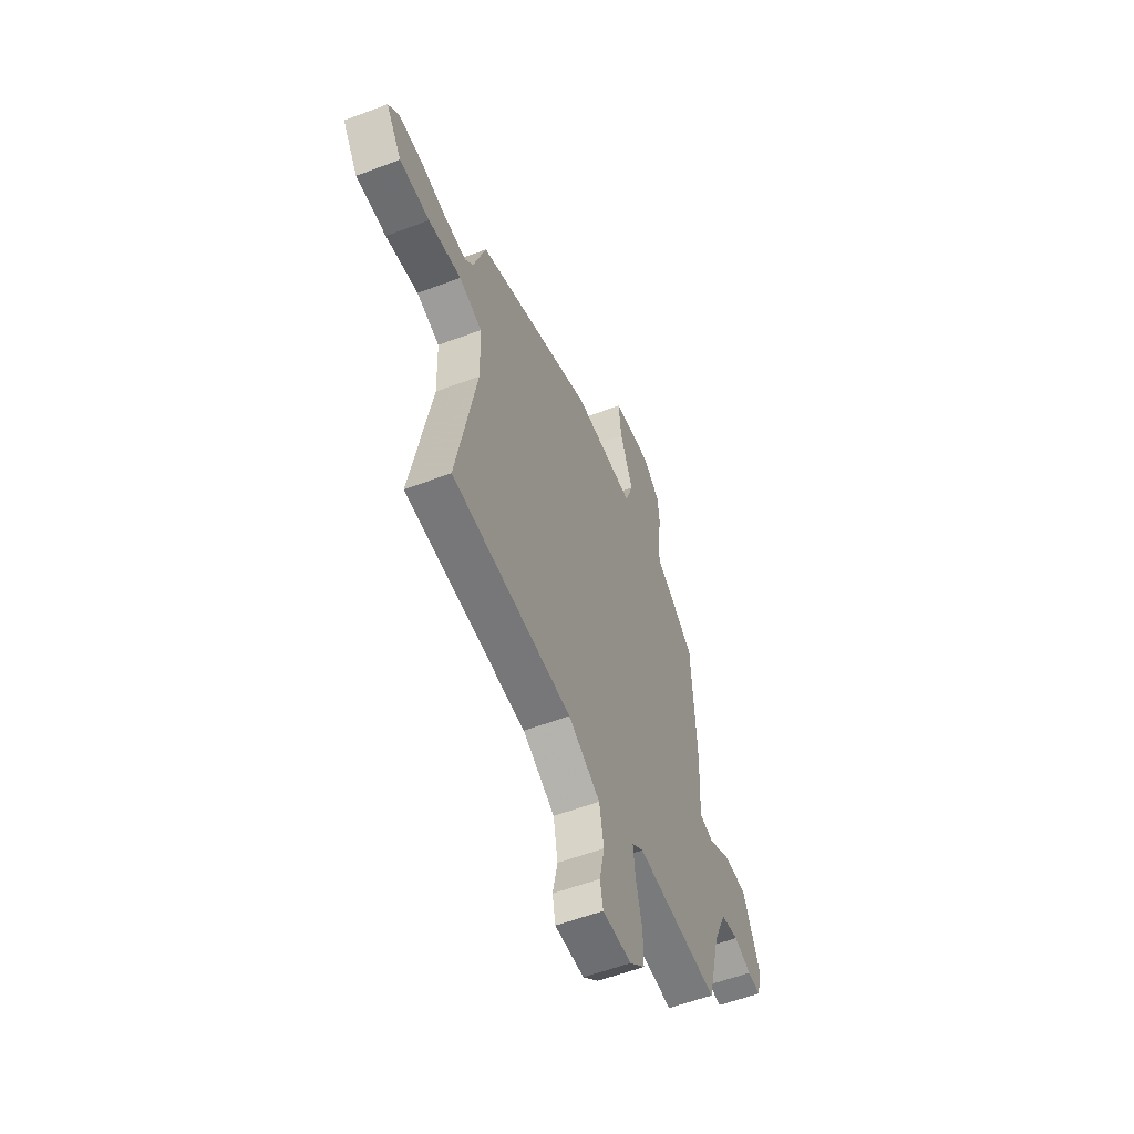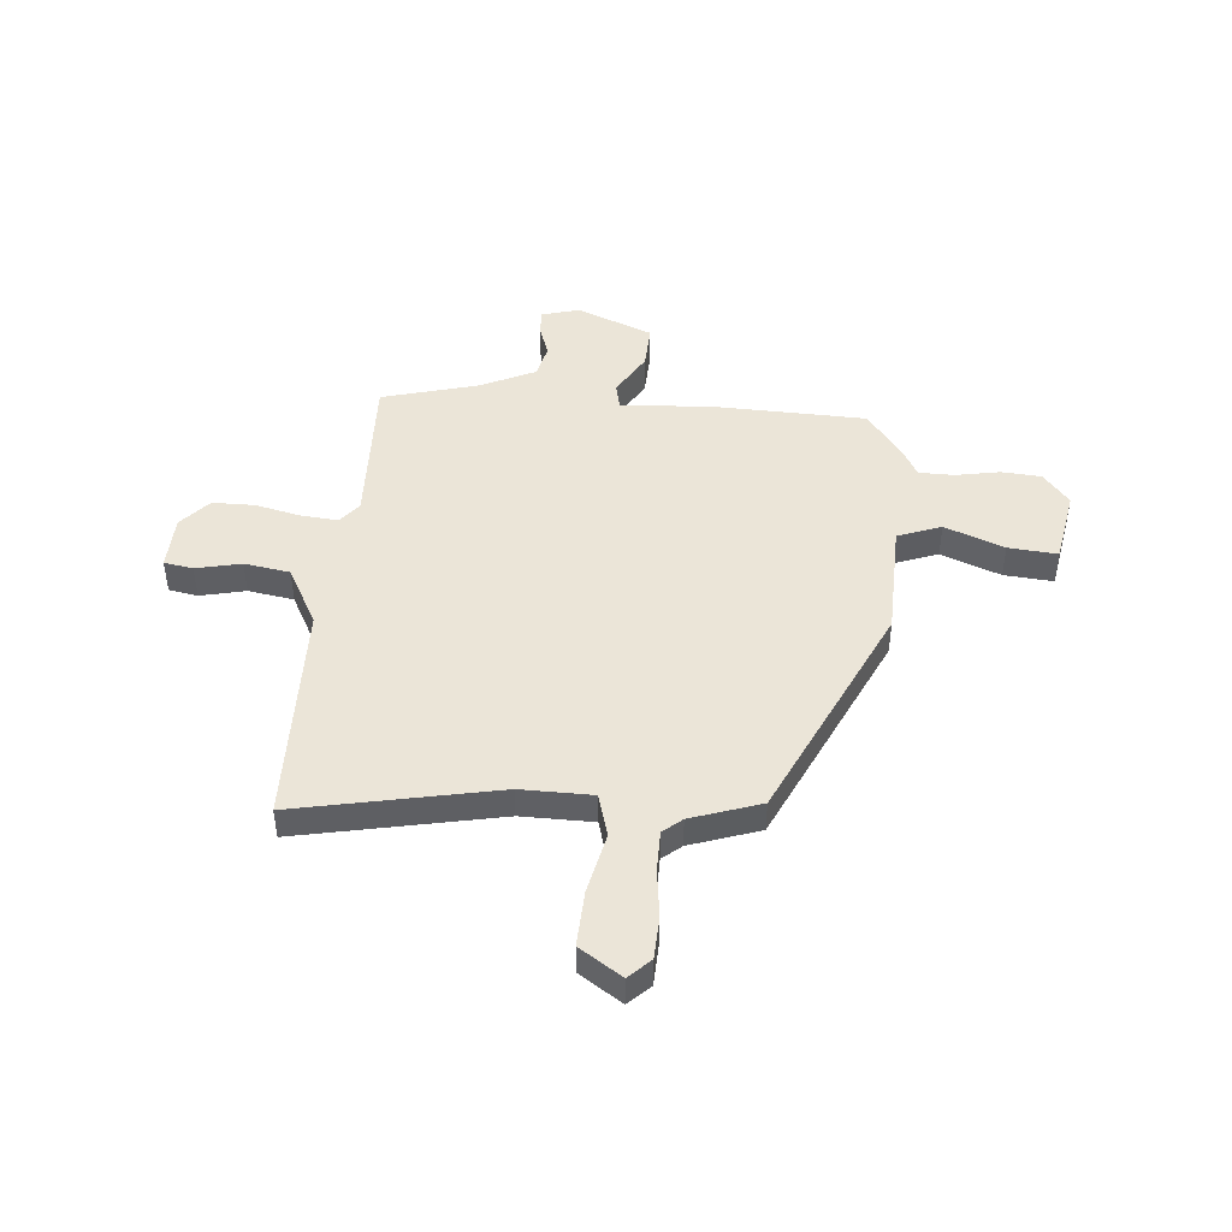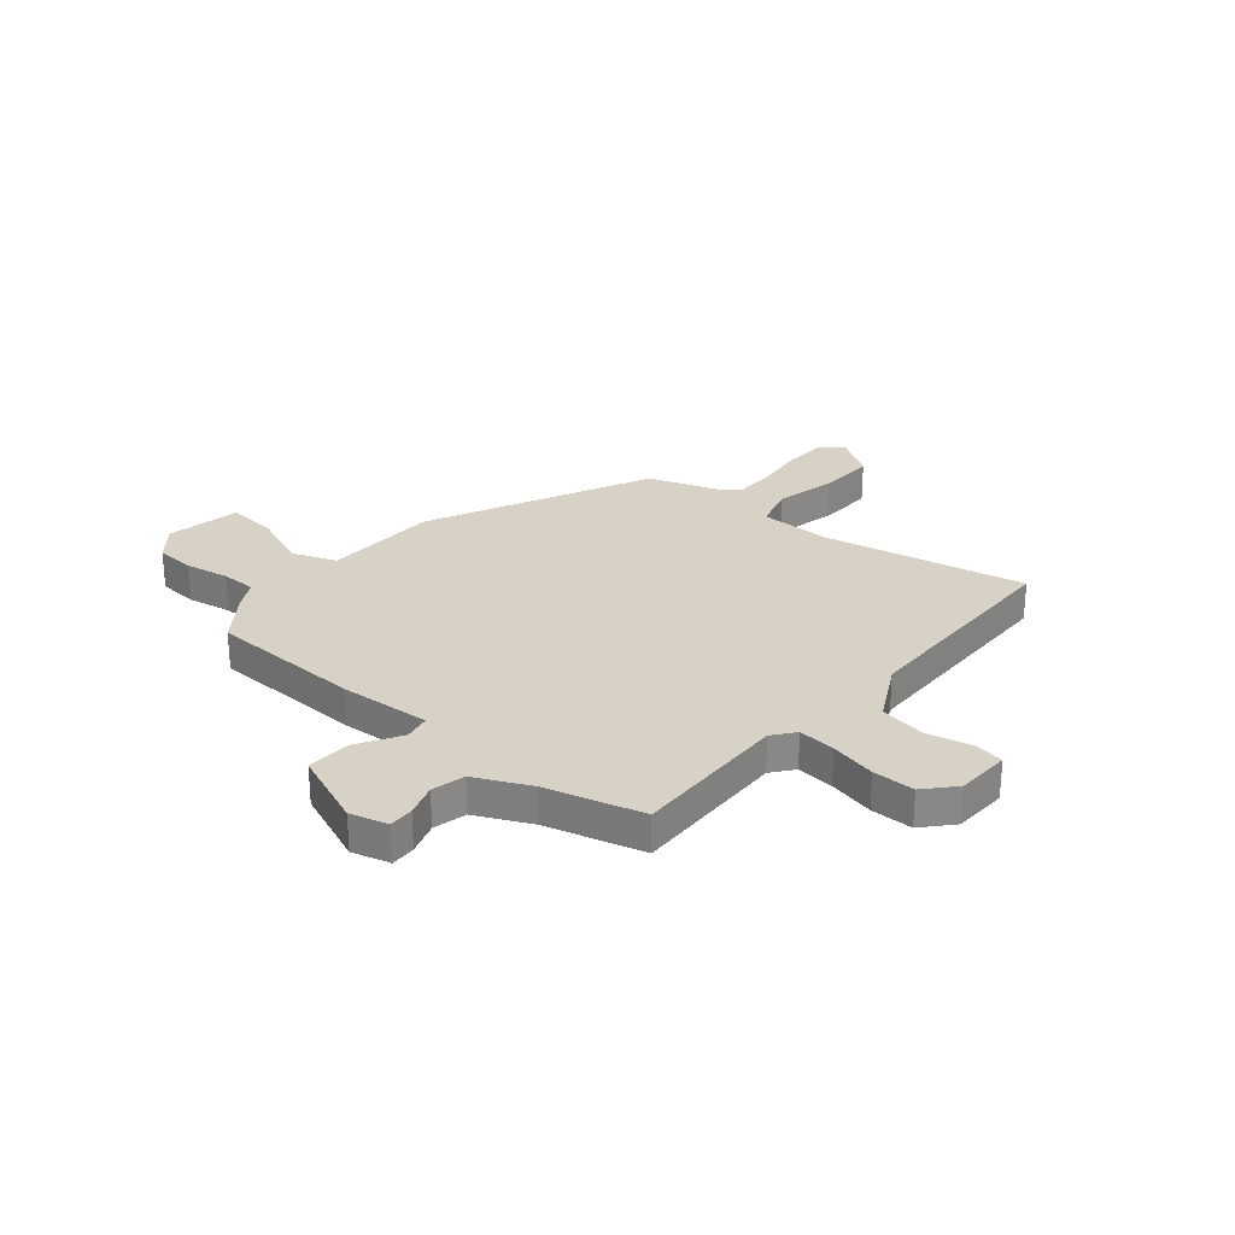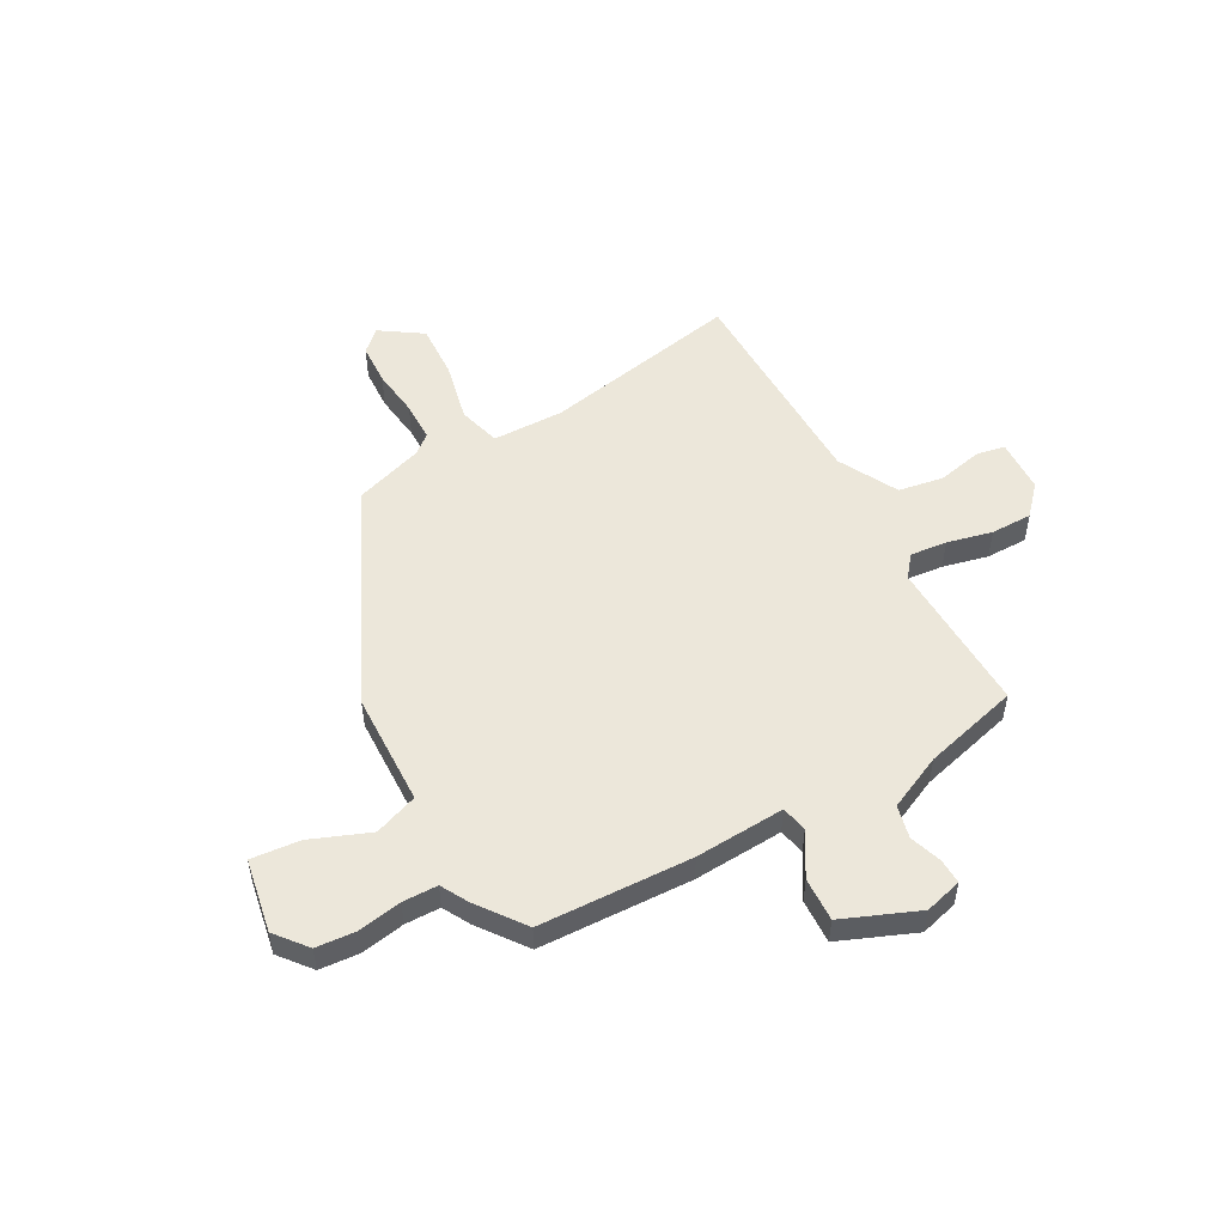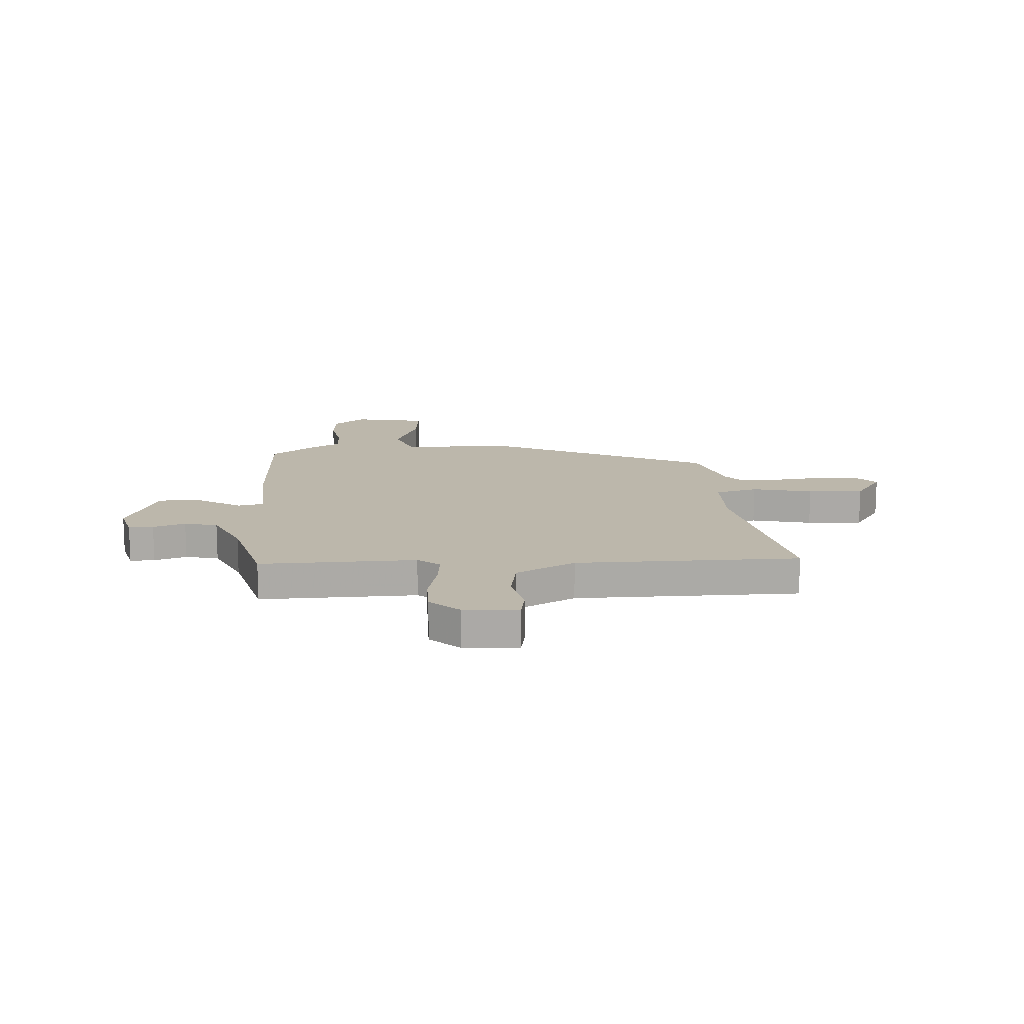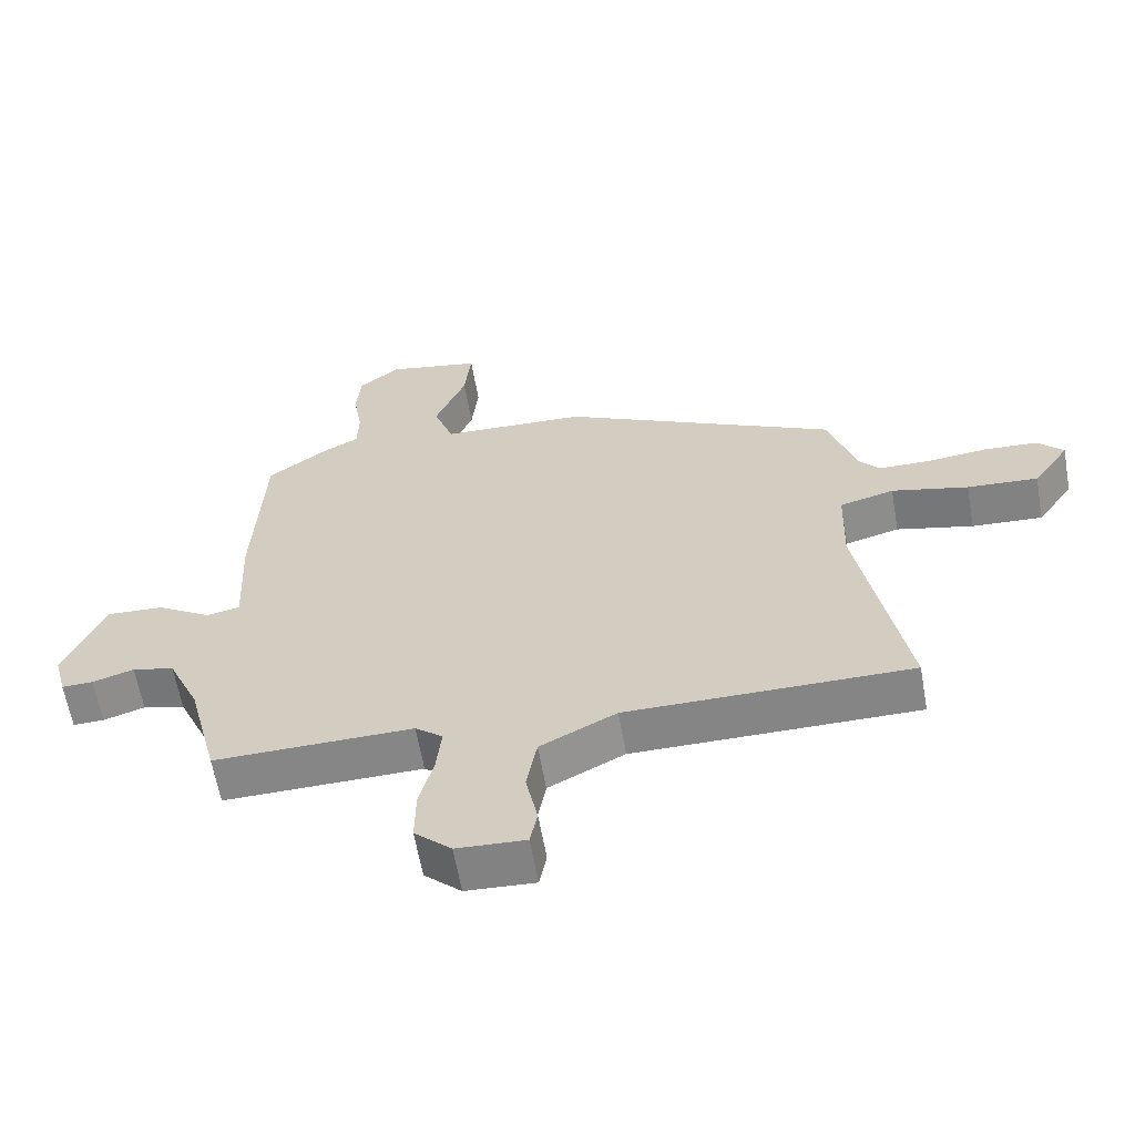
<metadata>
{"format":"obj","ext":"obj","renderer":"f3d","projection":"perspective","resolution":1024,"background":"white","views":[{"elev":-57.3,"azim":-68.5,"up":"+Z"},{"elev":46.0,"azim":-86.2,"up":"+Y"},{"elev":27.6,"azim":129.1,"up":"+Y"},{"elev":52.0,"azim":60.3,"up":"+Y"},{"elev":14.5,"azim":175.7,"up":"+Y"},{"elev":-61.8,"azim":-170.0,"up":"+Z"}]}
</metadata>
<code>
v 0.502 0.07 -0.465
v 0.199 0.07 -0.461
v 0.157 0.07 -0.495
v 0.165 0.07 -0.567
v 0.187 0.07 -0.655
v 0.188 0.07 -0.736
v 0.132 0.07 -0.788
v 0.027 0.07 -0.794
v 0.016 0.07 -0.738
v 0.034 0.07 -0.65
v 0.018 0.07 -0.562
v -0.098 0.07 -0.503
v -0.531 0.07 -0.504
v -0.46 0.07 -0.114
v -0.464 0.07 0.025
v -0.547 0.07 0.047
v -0.664 0.07 0.019
v -0.772 0.07 0.012
v -0.828 0.07 0.093
v -0.789 0.07 0.135
v -0.707 0.07 0.14
v -0.613 0.07 0.13
v -0.535 0.07 0.132
v -0.505 0.07 0.169
v -0.462 0.07 0.304
v -0.039 0.07 0.512
v 0.183 0.07 0.522
v 0.213 0.07 0.607
v 0.166 0.07 0.721
v 0.156 0.07 0.816
v 0.299 0.07 0.844
v 0.361 0.07 0.795
v 0.368 0.07 0.718
v 0.354 0.07 0.633
v 0.356 0.07 0.565
v 0.409 0.07 0.537
v 0.502 0.07 0.47
v 0.517 0.07 0.172
v 0.509 0.07 -0.003
v 0.56 0.07 -0.013
v 0.643 0.07 0.038
v 0.729 0.07 0.043
v 0.791 0.07 -0.103
v 0.772 0.07 -0.176
v 0.724 0.07 -0.175
v 0.661 0.07 -0.155
v 0.597 0.07 -0.171
v 0.549 0.07 -0.278
v 0.502 0 -0.465
v 0.199 0 -0.461
v 0.157 0 -0.495
v 0.165 0 -0.567
v 0.187 0 -0.655
v 0.188 0 -0.736
v 0.132 0 -0.788
v 0.027 0 -0.794
v 0.016 0 -0.738
v 0.034 0 -0.65
v 0.018 0 -0.562
v -0.098 0 -0.503
v -0.531 0 -0.504
v -0.46 0 -0.114
v -0.464 0 0.025
v -0.547 0 0.047
v -0.664 0 0.019
v -0.772 0 0.012
v -0.828 0 0.093
v -0.789 0 0.135
v -0.707 0 0.14
v -0.613 0 0.13
v -0.535 0 0.132
v -0.505 0 0.169
v -0.462 0 0.304
v -0.039 0 0.512
v 0.183 0 0.522
v 0.213 0 0.607
v 0.166 0 0.721
v 0.156 0 0.816
v 0.299 0 0.844
v 0.361 0 0.795
v 0.368 0 0.718
v 0.354 0 0.633
v 0.356 0 0.565
v 0.409 0 0.537
v 0.502 0 0.47
v 0.517 0 0.172
v 0.509 0 -0.003
v 0.56 0 -0.013
v 0.643 0 0.038
v 0.729 0 0.043
v 0.791 0 -0.103
v 0.772 0 -0.176
v 0.724 0 -0.175
v 0.661 0 -0.155
v 0.597 0 -0.171
v 0.549 0 -0.278
f 44 45 46
f 43 44 46
f 42 43 46
f 41 42 46
f 40 41 46
f 39 40 46 47
f 37 38 39
f 36 37 39
f 35 36 39
f 32 33 34
f 31 32 34
f 30 31 34
f 29 30 34
f 28 29 34
f 27 28 34 35
f 24 25 26 27
f 27 35 39
f 24 27 39
f 23 24 39
f 20 21 22
f 19 20 22
f 18 19 22
f 17 18 22
f 16 17 22
f 23 39 47
f 22 23 47
f 16 22 47
f 15 16 47
f 12 13 14
f 14 15 47
f 12 14 47
f 11 12 47
f 8 9 10
f 7 8 10
f 6 7 10
f 5 6 10
f 4 5 10
f 3 4 10 11
f 48 1 2
f 47 48 2
f 11 47 2
f 2 3 11
f 94 93 92
f 94 92 91
f 94 91 90
f 94 90 89
f 94 89 88
f 95 94 88 87
f 87 86 85
f 87 85 84
f 87 84 83
f 82 81 80
f 82 80 79
f 82 79 78
f 82 78 77
f 82 77 76
f 83 82 76 75
f 75 74 73 72
f 87 83 75
f 87 75 72
f 87 72 71
f 70 69 68
f 70 68 67
f 70 67 66
f 70 66 65
f 70 65 64
f 95 87 71
f 95 71 70
f 95 70 64
f 95 64 63
f 62 61 60
f 95 63 62
f 95 62 60
f 95 60 59
f 58 57 56
f 58 56 55
f 58 55 54
f 58 54 53
f 58 53 52
f 59 58 52 51
f 50 49 96
f 50 96 95
f 50 95 59
f 59 51 50
f 1 49 50 2
f 2 50 51 3
f 3 51 52 4
f 4 52 53 5
f 5 53 54 6
f 6 54 55 7
f 7 55 56 8
f 8 56 57 9
f 9 57 58 10
f 10 58 59 11
f 11 59 60 12
f 12 60 61 13
f 13 61 62 14
f 14 62 63 15
f 15 63 64 16
f 16 64 65 17
f 17 65 66 18
f 18 66 67 19
f 19 67 68 20
f 20 68 69 21
f 21 69 70 22
f 22 70 71 23
f 23 71 72 24
f 24 72 73 25
f 25 73 74 26
f 26 74 75 27
f 27 75 76 28
f 28 76 77 29
f 29 77 78 30
f 30 78 79 31
f 31 79 80 32
f 32 80 81 33
f 33 81 82 34
f 34 82 83 35
f 35 83 84 36
f 36 84 85 37
f 37 85 86 38
f 38 86 87 39
f 39 87 88 40
f 40 88 89 41
f 41 89 90 42
f 42 90 91 43
f 43 91 92 44
f 44 92 93 45
f 45 93 94 46
f 46 94 95 47
f 47 95 96 48
f 48 96 49 1

</code>
